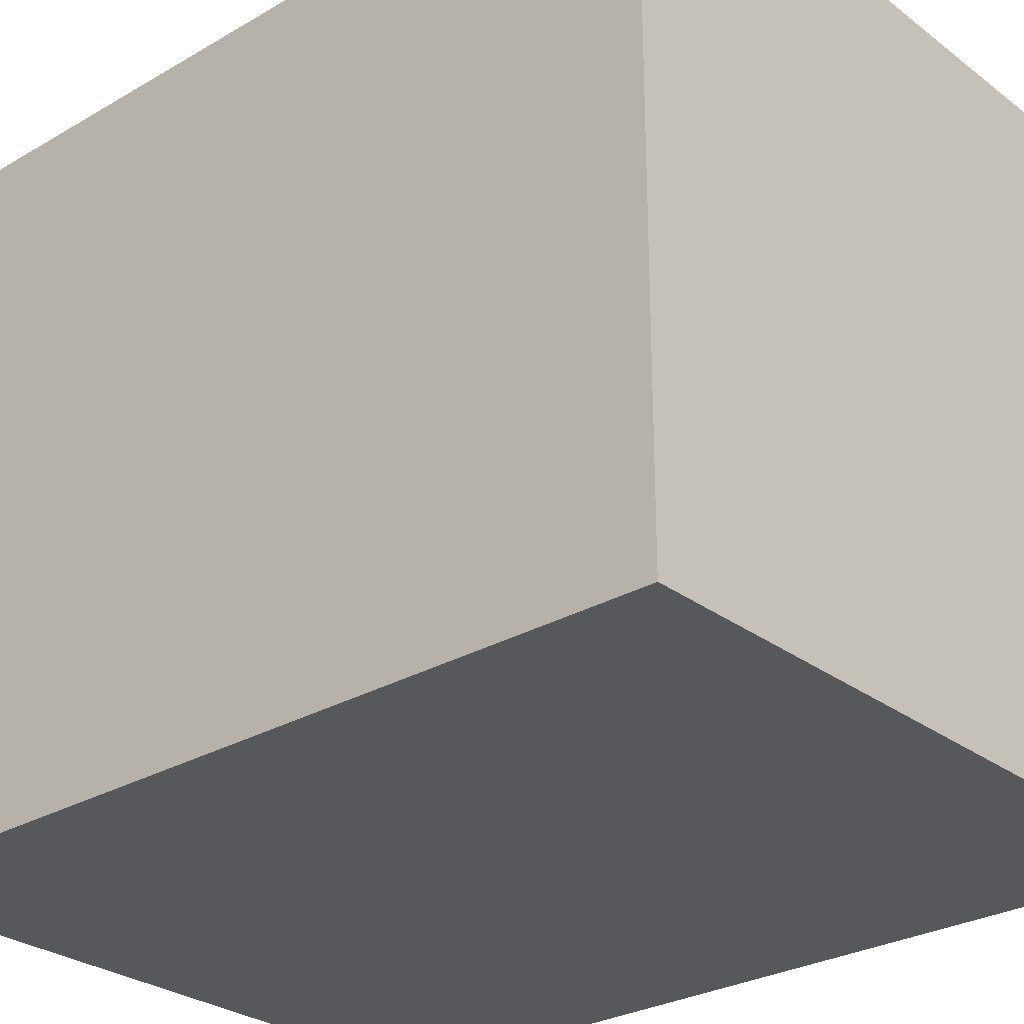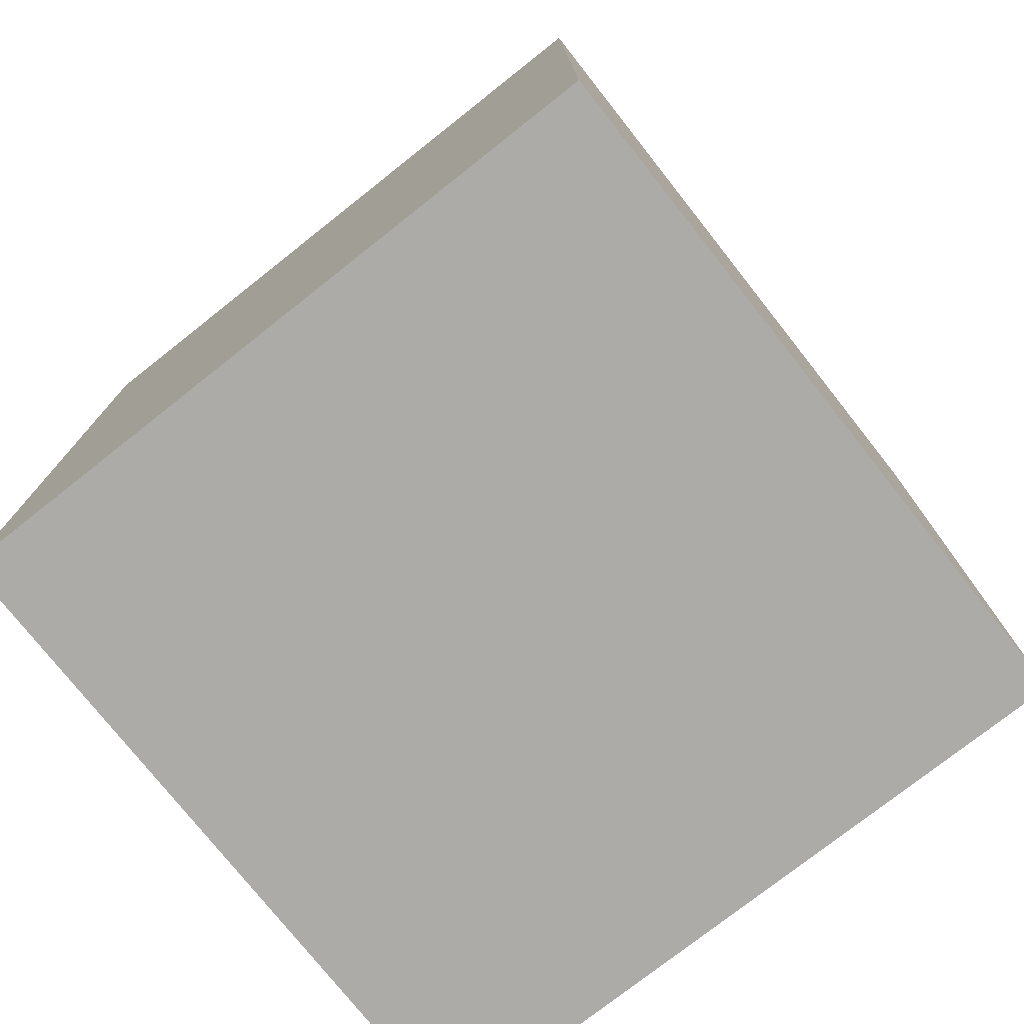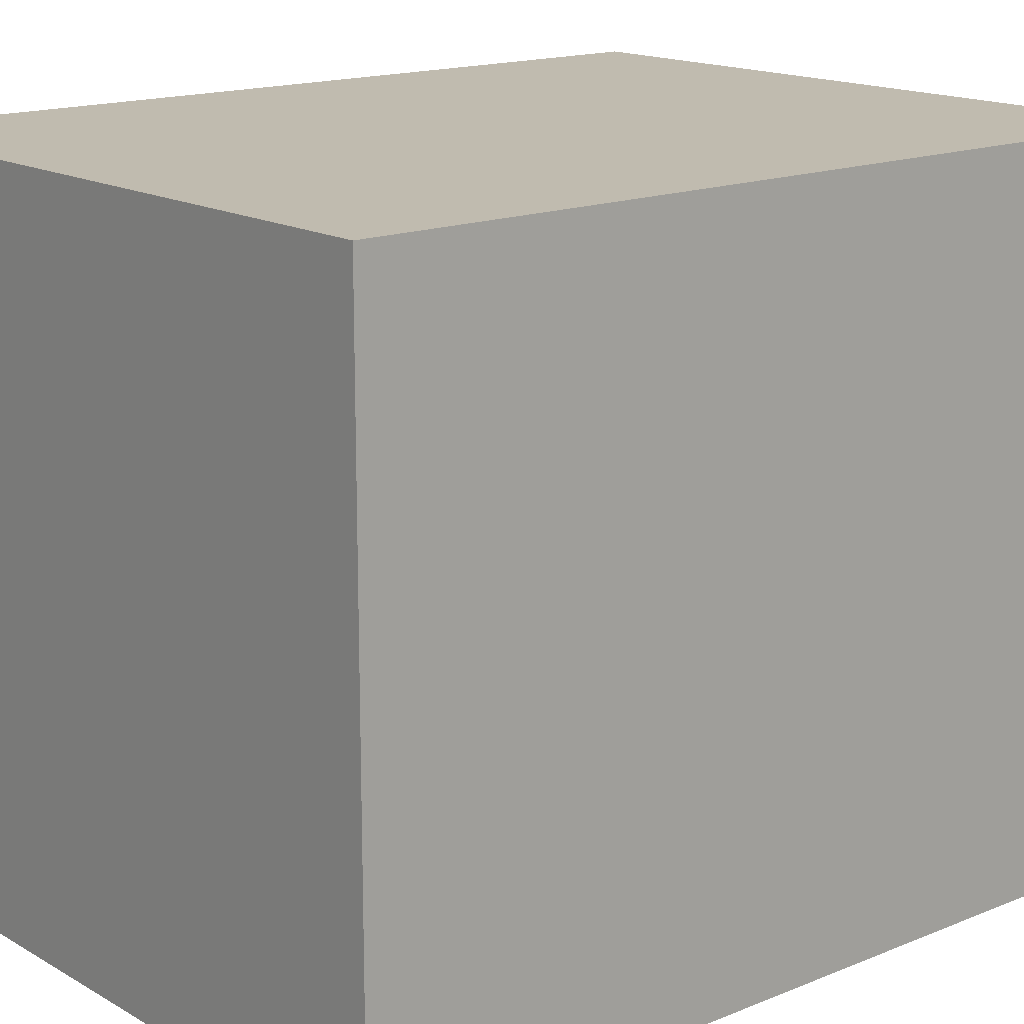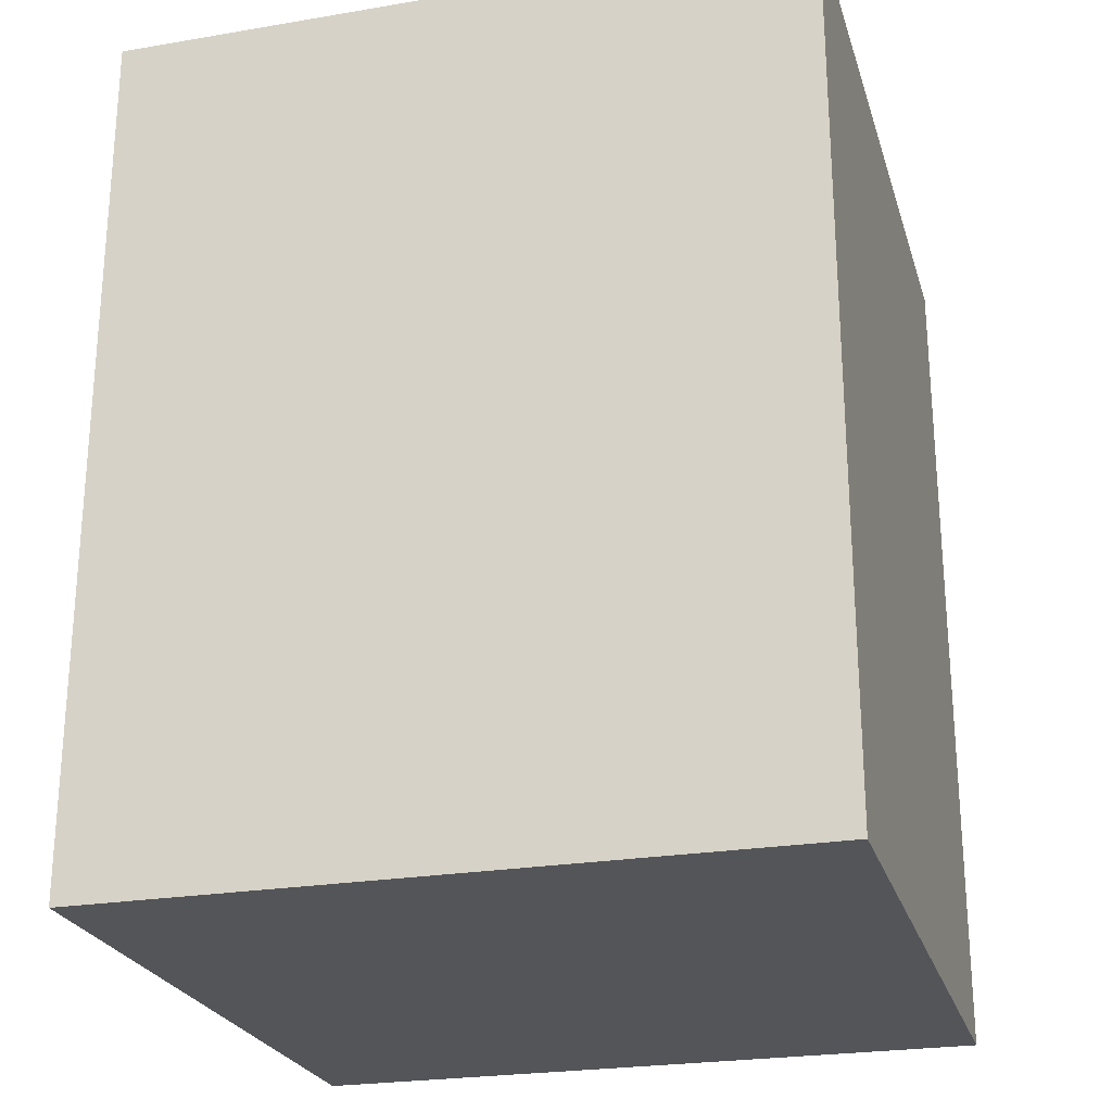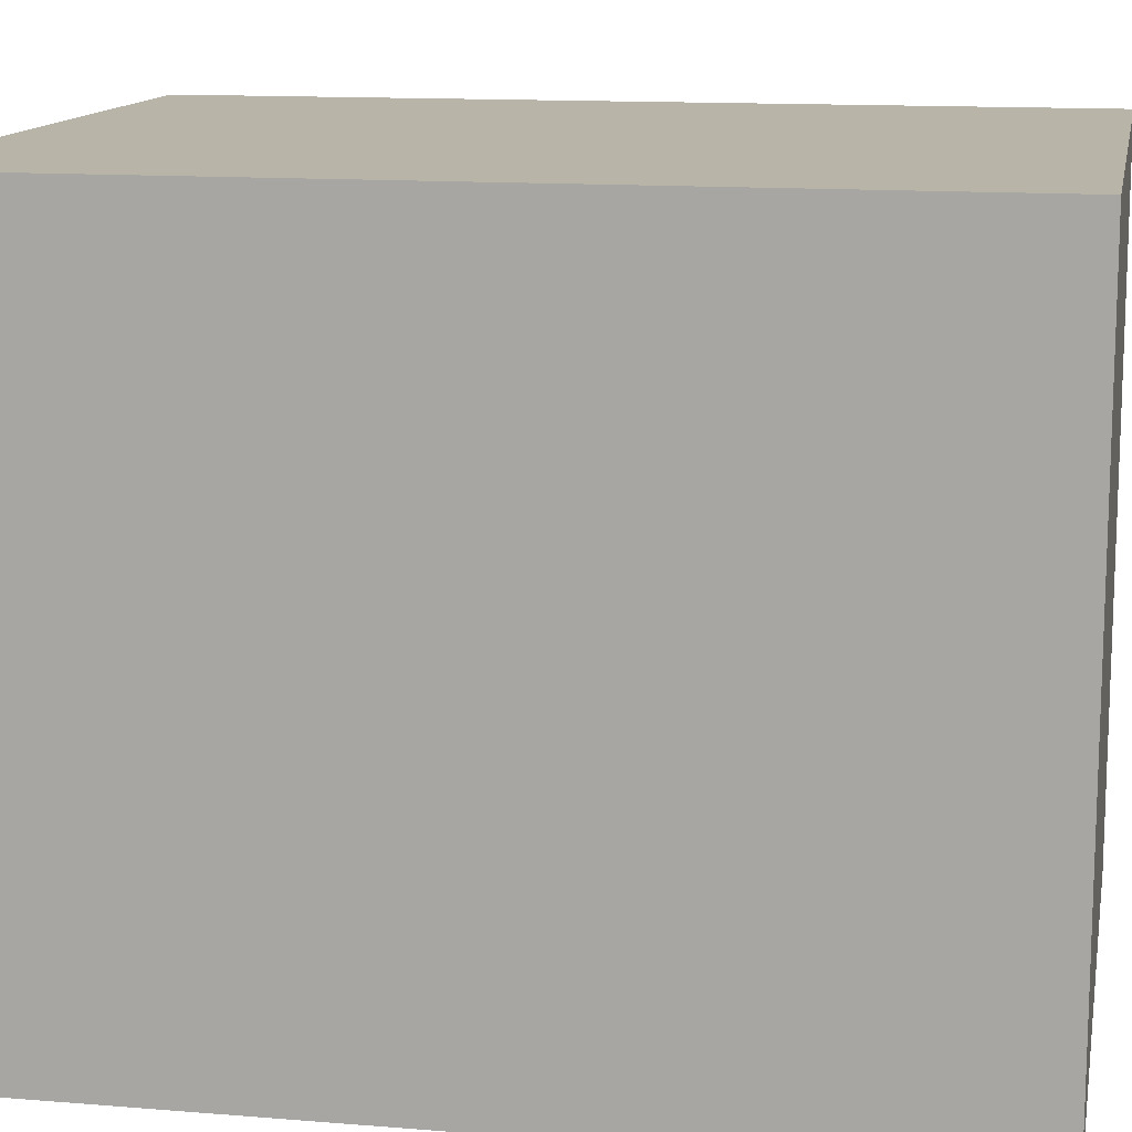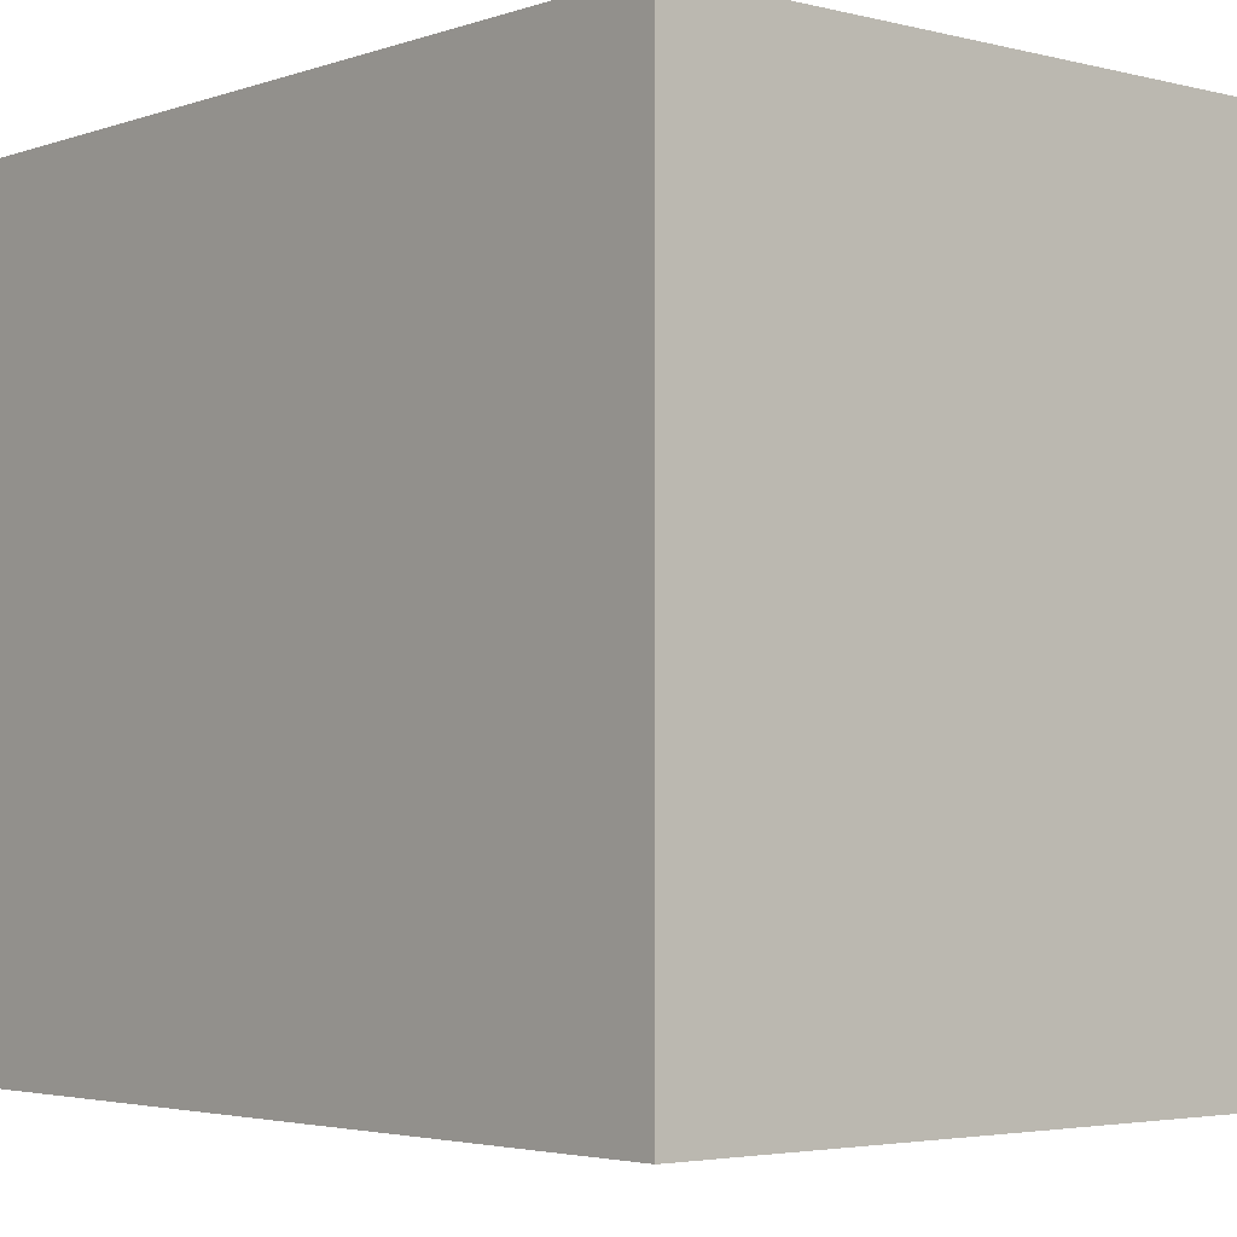
<metadata>
{"format":"obj","ext":"obj","renderer":"f3d","projection":"perspective","resolution":1024,"background":"white","views":[{"elev":-28.2,"azim":131.4,"up":"+Z"},{"elev":-76.2,"azim":-141.7,"up":"+Y"},{"elev":15.9,"azim":49.7,"up":"+Z"},{"elev":-24.5,"azim":15.5,"up":"+Y"},{"elev":13.0,"azim":100.7,"up":"+Z"},{"elev":-3.4,"azim":139.3,"up":"+Z"}]}
</metadata>
<code>
o Cube_Cube.001
v -0.8729 0.2859 1.057
v -0.8729 2.286 1.057
v -0.8729 0.2859 -0.9428
v -0.8729 2.286 -0.9428
v 1.127 0.2859 1.057
v 1.127 2.286 1.057
v 1.127 0.2859 -0.9428
v 1.127 2.286 -0.9428
v -0.8729 2.798 1.057
v -0.8729 2.798 -0.9428
v 1.127 2.798 1.057
v 1.127 2.798 -0.9428
f 2 4 3 1
f 4 8 7 3
f 8 6 5 7
f 6 2 1 5
f 1 3 7 5
f 6 8 12 11
f 11 12 10 9
f 4 2 9 10
f 2 6 11 9
f 8 4 10 12

</code>
